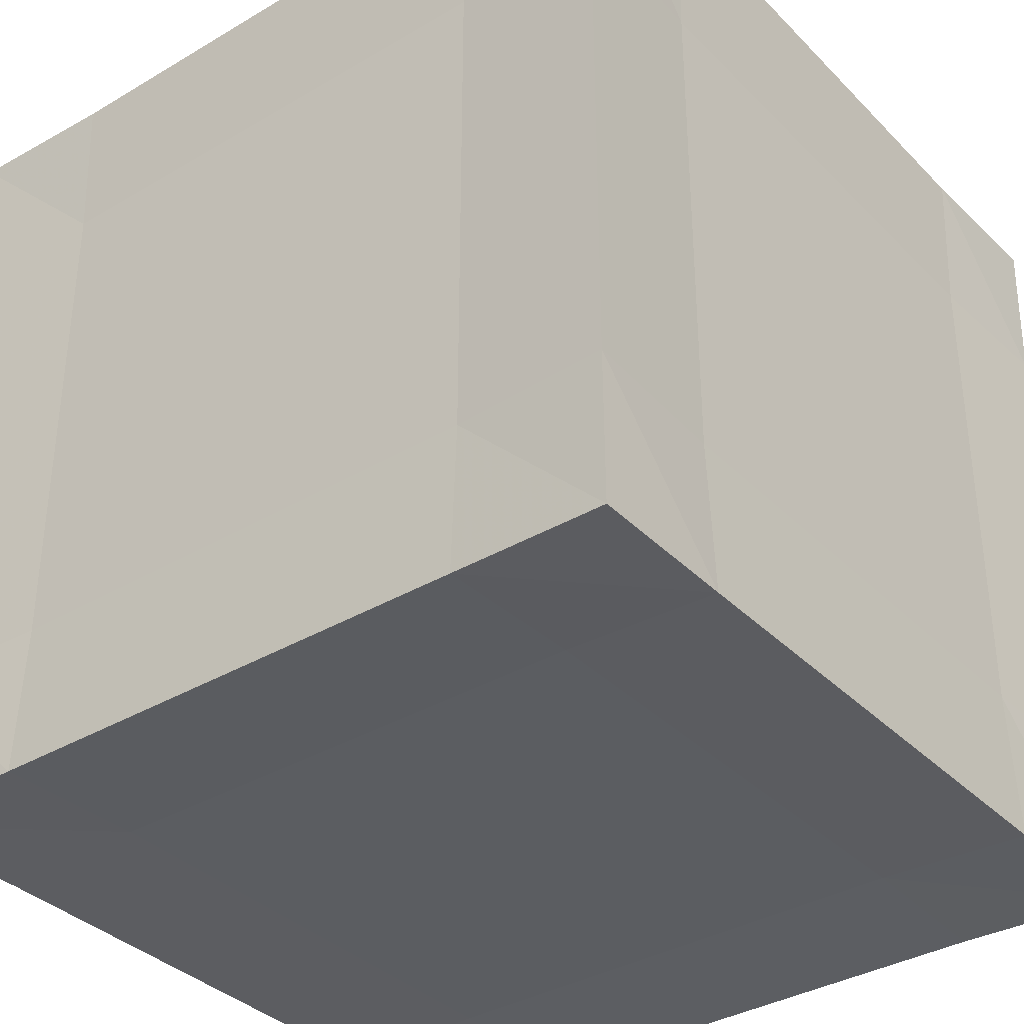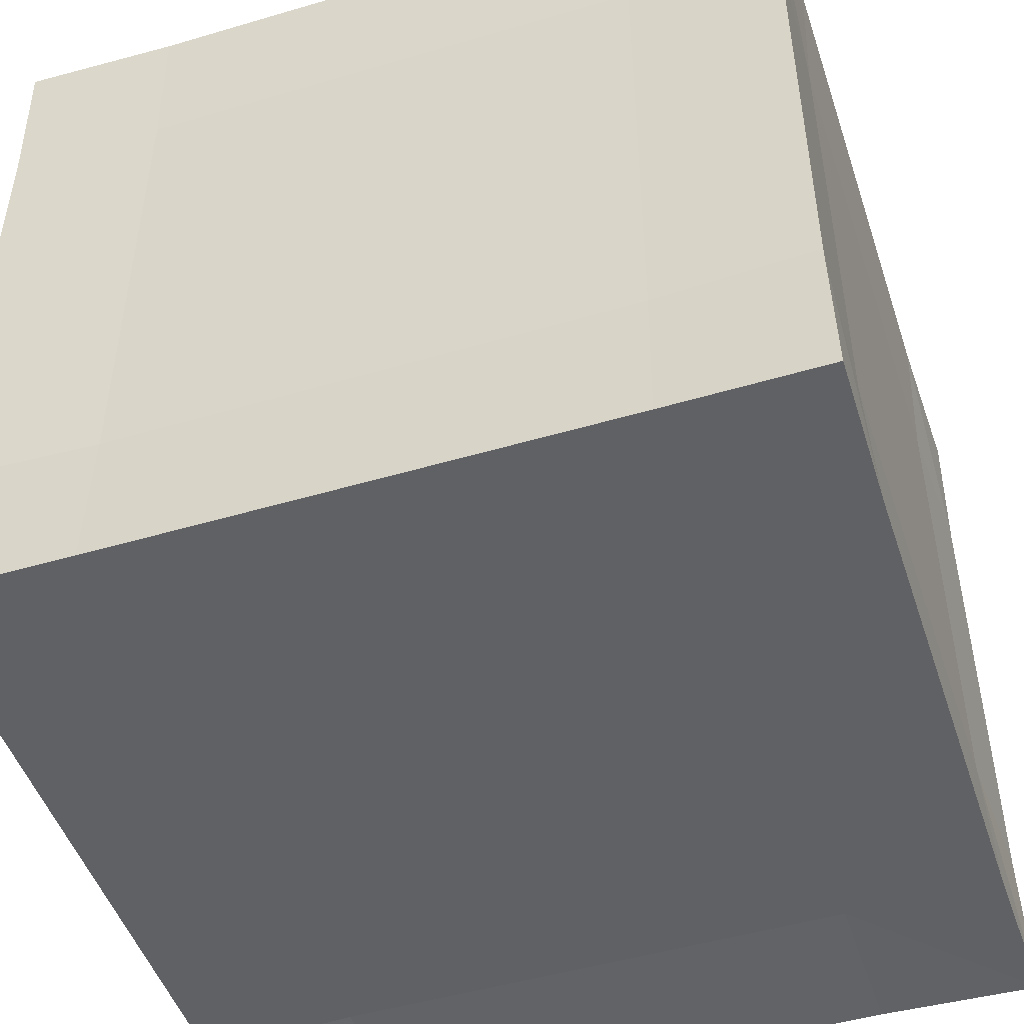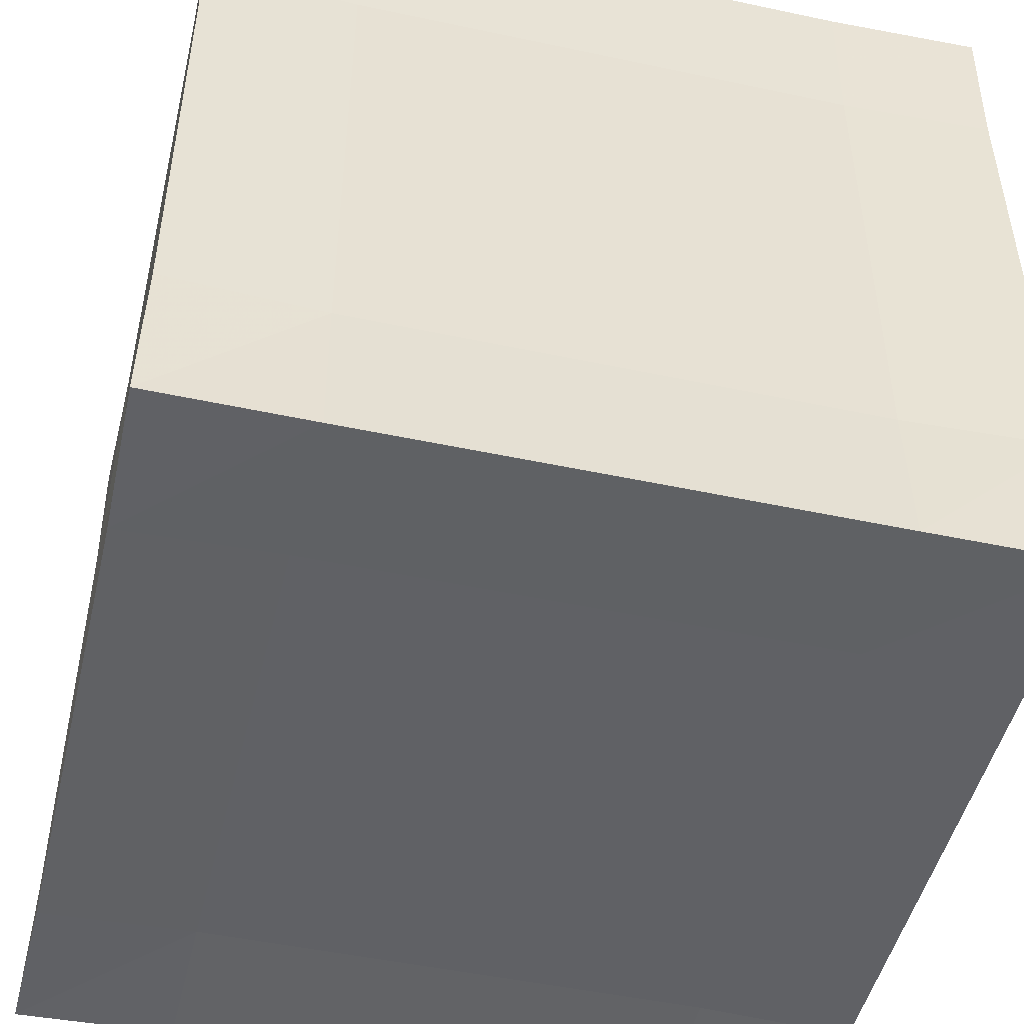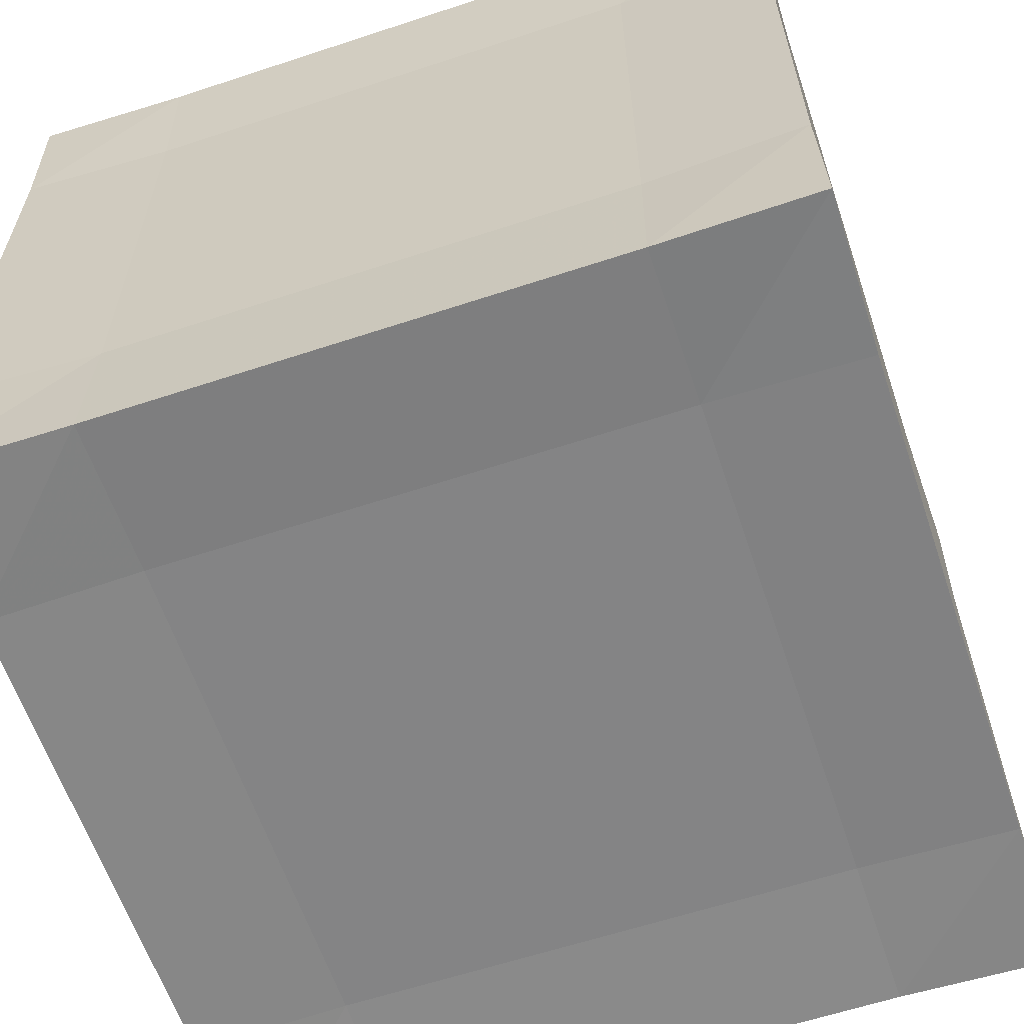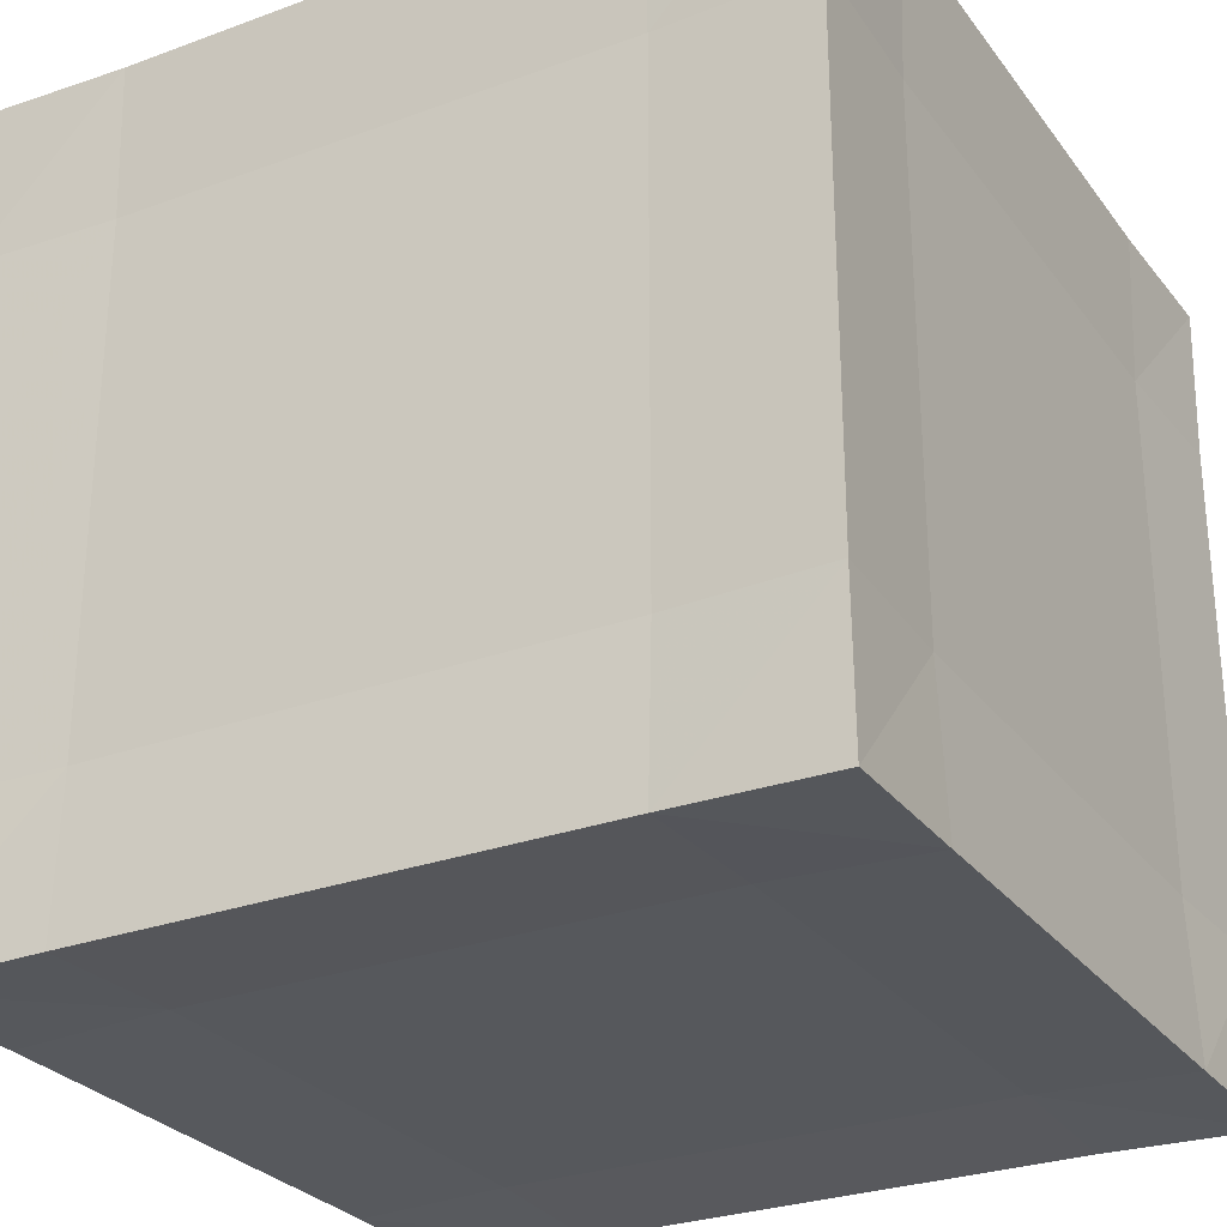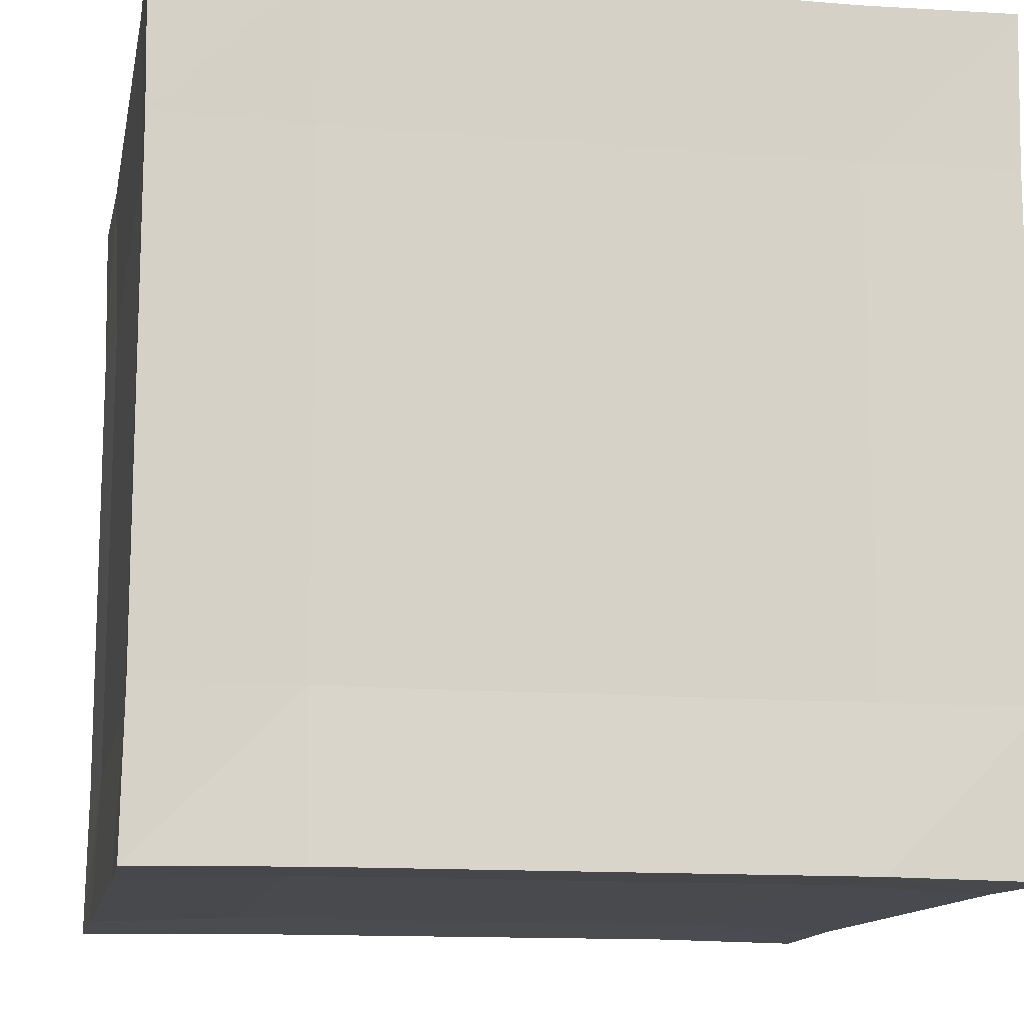
<metadata>
{"format":"obj","ext":"obj","renderer":"f3d","projection":"perspective","resolution":1024,"background":"white","views":[{"elev":-36.0,"azim":-52.2,"up":"+Y"},{"elev":-48.8,"azim":-71.8,"up":"+Y"},{"elev":-48.6,"azim":-103.4,"up":"+Z"},{"elev":-61.5,"azim":108.6,"up":"+Z"},{"elev":-28.1,"azim":29.1,"up":"+Z"},{"elev":-13.0,"azim":169.1,"up":"+Z"}]}
</metadata>
<code>
v 0.5575 -0.9711 0.9711
v 0.5575 0.9711 0.9711
v 0.5575 -0.9711 -0.9711
v 0.5575 0.9711 -0.9711
v 2.5 -0.9711 0.9711
v 2.5 0.9711 0.9711
v 2.5 -0.9711 -0.9711
v 2.5 0.9711 -0.9711
v 0.564 -0.9646 -0.6
v 0.564 -0.9646 -0.2
v 0.564 -0.9646 0.2
v 0.564 -0.9646 0.6
v 0.564 -0.6 0.9646
v 0.564 -0.2 0.9646
v 0.564 0.2 0.9646
v 0.564 0.6 0.9646
v 0.564 0.9646 0.6
v 0.564 0.9646 0.2
v 0.564 0.9646 -0.2
v 0.564 0.9646 -0.6
v 0.564 0.6 -0.9646
v 0.564 0.2 -0.9646
v 0.564 -0.2 -0.9646
v 0.564 -0.6 -0.9646
v 2.129 -0.9646 -0.9646
v 1.729 -0.9646 -0.9646
v 1.329 -0.9646 -0.9646
v 0.9286 -0.9646 -0.9646
v 0.9286 0.9646 -0.9646
v 1.329 0.9646 -0.9646
v 1.729 0.9646 -0.9646
v 2.129 0.9646 -0.9646
v 2.493 0.6 -0.9646
v 2.493 0.2 -0.9646
v 2.493 -0.2 -0.9646
v 2.493 -0.6 -0.9646
v 2.493 -0.9646 0.6
v 2.493 -0.9646 0.2
v 2.493 -0.9646 -0.2
v 2.493 -0.9646 -0.6
v 2.493 0.9646 -0.6
v 2.493 0.9646 -0.2
v 2.493 0.9646 0.2
v 2.493 0.9646 0.6
v 2.493 0.6 0.9646
v 2.493 0.2 0.9646
v 2.493 -0.2 0.9646
v 2.493 -0.6 0.9646
v 0.9286 -0.9646 0.9646
v 1.329 -0.9646 0.9646
v 1.729 -0.9646 0.9646
v 2.129 -0.9646 0.9646
v 2.129 0.9646 0.9646
v 1.729 0.9646 0.9646
v 1.329 0.9646 0.9646
v 0.9286 0.9646 0.9646
v 2.129 0.95 -0.6
v 2.129 0.95 -0.2
v 2.129 0.95 0.2
v 2.129 0.95 0.6
v 1.729 0.95 -0.6
v 1.729 0.95 -0.2
v 1.729 0.95 0.2
v 1.729 0.95 0.6
v 1.329 0.95 -0.6
v 1.329 0.95 -0.2
v 1.329 0.95 0.2
v 1.329 0.95 0.6
v 0.9286 0.95 -0.6
v 0.9286 0.95 -0.2
v 0.9286 0.95 0.2
v 0.9286 0.95 0.6
v 0.9286 -0.95 -0.6
v 0.9286 -0.95 -0.2
v 0.9286 -0.95 0.2
v 0.9286 -0.95 0.6
v 1.329 -0.95 -0.6
v 1.329 -0.95 -0.2
v 1.329 -0.95 0.2
v 1.329 -0.95 0.6
v 1.729 -0.95 -0.6
v 1.729 -0.95 -0.2
v 1.729 -0.95 0.2
v 1.729 -0.95 0.6
v 2.129 -0.95 -0.6
v 2.129 -0.95 -0.2
v 2.129 -0.95 0.2
v 2.129 -0.95 0.6
v 2.129 -0.6 0.95
v 1.729 -0.6 0.95
v 1.329 -0.6 0.95
v 0.9286 -0.6 0.95
v 2.129 -0.2 0.95
v 1.729 -0.2 0.95
v 1.329 -0.2 0.95
v 0.9286 -0.2 0.95
v 2.129 0.2 0.95
v 1.729 0.2 0.95
v 1.329 0.2 0.95
v 0.9286 0.2 0.95
v 2.129 0.6 0.95
v 1.729 0.6 0.95
v 1.329 0.6 0.95
v 0.9286 0.6 0.95
v 2.479 -0.6 -0.6
v 2.479 -0.6 -0.2
v 2.479 -0.6 0.2
v 2.479 -0.6 0.6
v 2.479 -0.2 -0.6
v 2.479 -0.2 -0.2
v 2.479 -0.2 0.2
v 2.479 -0.2 0.6
v 2.479 0.2 -0.6
v 2.479 0.2 -0.2
v 2.479 0.2 0.2
v 2.479 0.2 0.6
v 2.479 0.6 -0.6
v 2.479 0.6 -0.2
v 2.479 0.6 0.2
v 2.479 0.6 0.6
v 0.9286 -0.6 -0.95
v 1.329 -0.6 -0.95
v 1.729 -0.6 -0.95
v 2.129 -0.6 -0.95
v 0.9286 -0.2 -0.95
v 1.329 -0.2 -0.95
v 1.729 -0.2 -0.95
v 2.129 -0.2 -0.95
v 0.9286 0.2 -0.95
v 1.329 0.2 -0.95
v 1.729 0.2 -0.95
v 2.129 0.2 -0.95
v 0.9286 0.6 -0.95
v 1.329 0.6 -0.95
v 1.729 0.6 -0.95
v 2.129 0.6 -0.95
v 0.5786 -0.6 0.6
v 0.5786 -0.6 0.2
v 0.5786 -0.6 -0.2
v 0.5786 -0.6 -0.6
v 0.5786 -0.2 0.6
v 0.5786 -0.2 0.2
v 0.5786 -0.2 -0.2
v 0.5786 -0.2 -0.6
v 0.5786 0.2 0.6
v 0.5786 0.2 0.2
v 0.5786 0.2 -0.2
v 0.5786 0.2 -0.6
v 0.5786 0.6 0.6
v 0.5786 0.6 0.2
v 0.5786 0.6 -0.2
v 0.5786 0.6 -0.6
f 152 20 4 21
f 136 32 8 33
f 120 44 6 45
f 104 56 2 16
f 88 37 5 52
f 72 17 2 56
f 44 60 53 6
f 60 64 54 53
f 64 68 55 54
f 68 72 56 55
f 8 32 57 41
f 41 57 58 42
f 42 58 59 43
f 43 59 60 44
f 32 31 61 57
f 57 61 62 58
f 58 62 63 59
f 59 63 64 60
f 31 30 65 61
f 61 65 66 62
f 62 66 67 63
f 63 67 68 64
f 30 29 69 65
f 65 69 70 66
f 66 70 71 67
f 67 71 72 68
f 29 4 20 69
f 69 20 19 70
f 70 19 18 71
f 71 18 17 72
f 12 76 49 1
f 76 80 50 49
f 80 84 51 50
f 84 88 52 51
f 3 28 73 9
f 9 73 74 10
f 10 74 75 11
f 11 75 76 12
f 28 27 77 73
f 73 77 78 74
f 74 78 79 75
f 75 79 80 76
f 27 26 81 77
f 77 81 82 78
f 78 82 83 79
f 79 83 84 80
f 26 25 85 81
f 81 85 86 82
f 82 86 87 83
f 83 87 88 84
f 25 7 40 85
f 85 40 39 86
f 86 39 38 87
f 87 38 37 88
f 49 92 13 1
f 92 96 14 13
f 96 100 15 14
f 100 104 16 15
f 5 48 89 52
f 52 89 90 51
f 51 90 91 50
f 50 91 92 49
f 48 47 93 89
f 89 93 94 90
f 90 94 95 91
f 91 95 96 92
f 47 46 97 93
f 93 97 98 94
f 94 98 99 95
f 95 99 100 96
f 46 45 101 97
f 97 101 102 98
f 98 102 103 99
f 99 103 104 100
f 45 6 53 101
f 101 53 54 102
f 102 54 55 103
f 103 55 56 104
f 37 108 48 5
f 108 112 47 48
f 112 116 46 47
f 116 120 45 46
f 7 36 105 40
f 40 105 106 39
f 39 106 107 38
f 38 107 108 37
f 36 35 109 105
f 105 109 110 106
f 106 110 111 107
f 107 111 112 108
f 35 34 113 109
f 109 113 114 110
f 110 114 115 111
f 111 115 116 112
f 34 33 117 113
f 113 117 118 114
f 114 118 119 115
f 115 119 120 116
f 33 8 41 117
f 117 41 42 118
f 118 42 43 119
f 119 43 44 120
f 25 124 36 7
f 124 128 35 36
f 128 132 34 35
f 132 136 33 34
f 3 24 121 28
f 28 121 122 27
f 27 122 123 26
f 26 123 124 25
f 24 23 125 121
f 121 125 126 122
f 122 126 127 123
f 123 127 128 124
f 23 22 129 125
f 125 129 130 126
f 126 130 131 127
f 127 131 132 128
f 22 21 133 129
f 129 133 134 130
f 130 134 135 131
f 131 135 136 132
f 21 4 29 133
f 133 29 30 134
f 134 30 31 135
f 135 31 32 136
f 9 140 24 3
f 140 144 23 24
f 144 148 22 23
f 148 152 21 22
f 1 13 137 12
f 12 137 138 11
f 11 138 139 10
f 10 139 140 9
f 13 14 141 137
f 137 141 142 138
f 138 142 143 139
f 139 143 144 140
f 14 15 145 141
f 141 145 146 142
f 142 146 147 143
f 143 147 148 144
f 15 16 149 145
f 145 149 150 146
f 146 150 151 147
f 147 151 152 148
f 16 2 17 149
f 149 17 18 150
f 150 18 19 151
f 151 19 20 152

</code>
